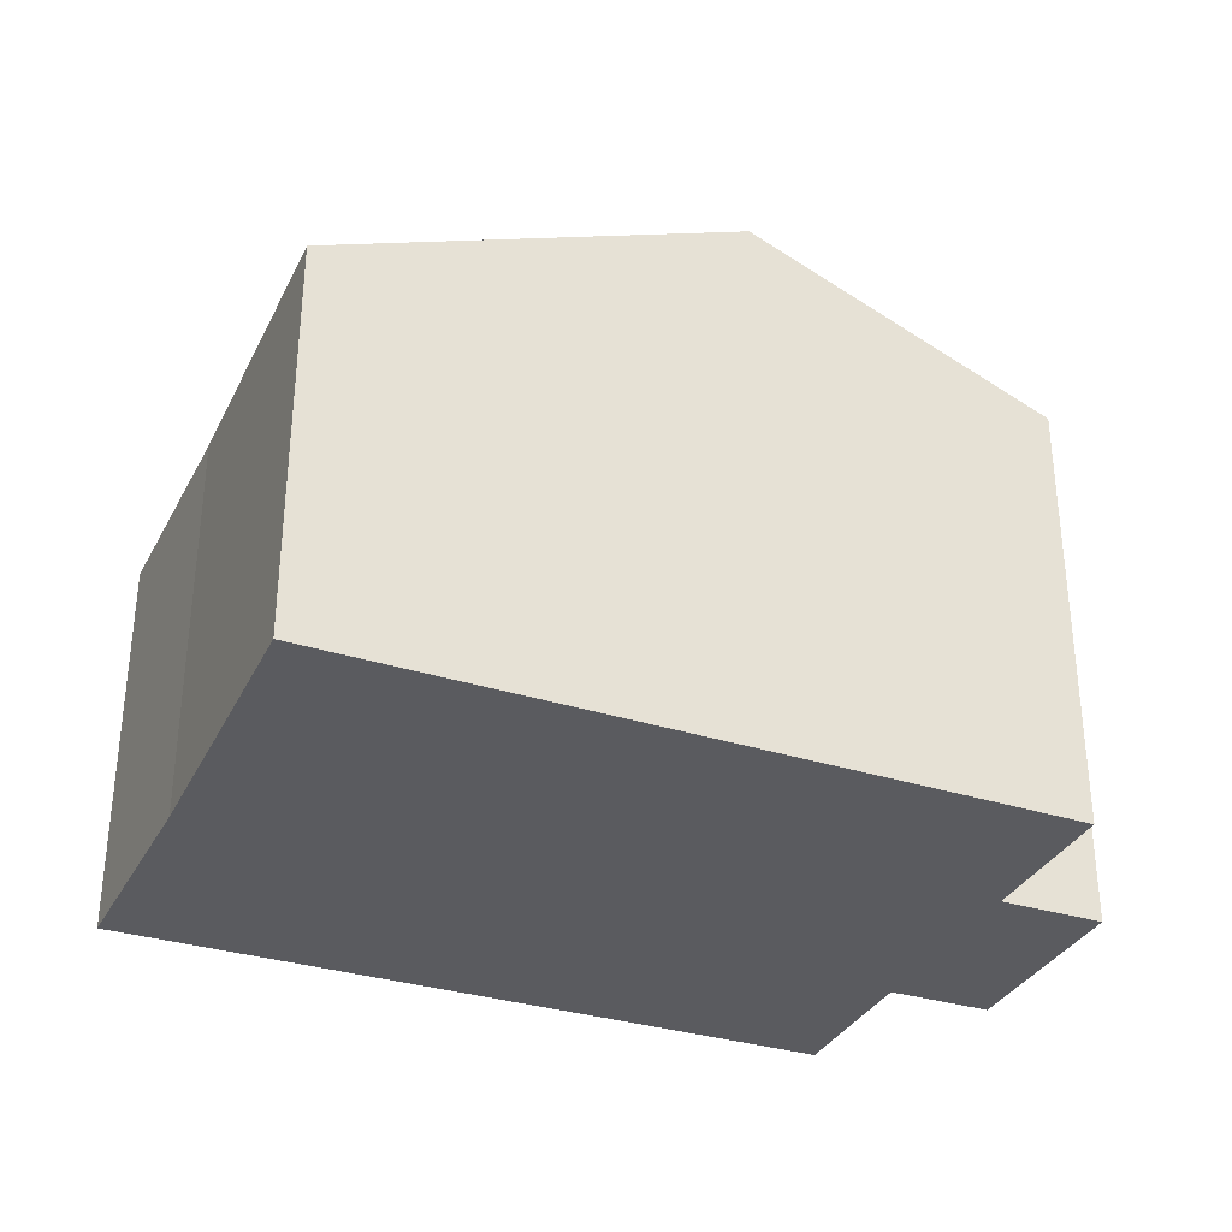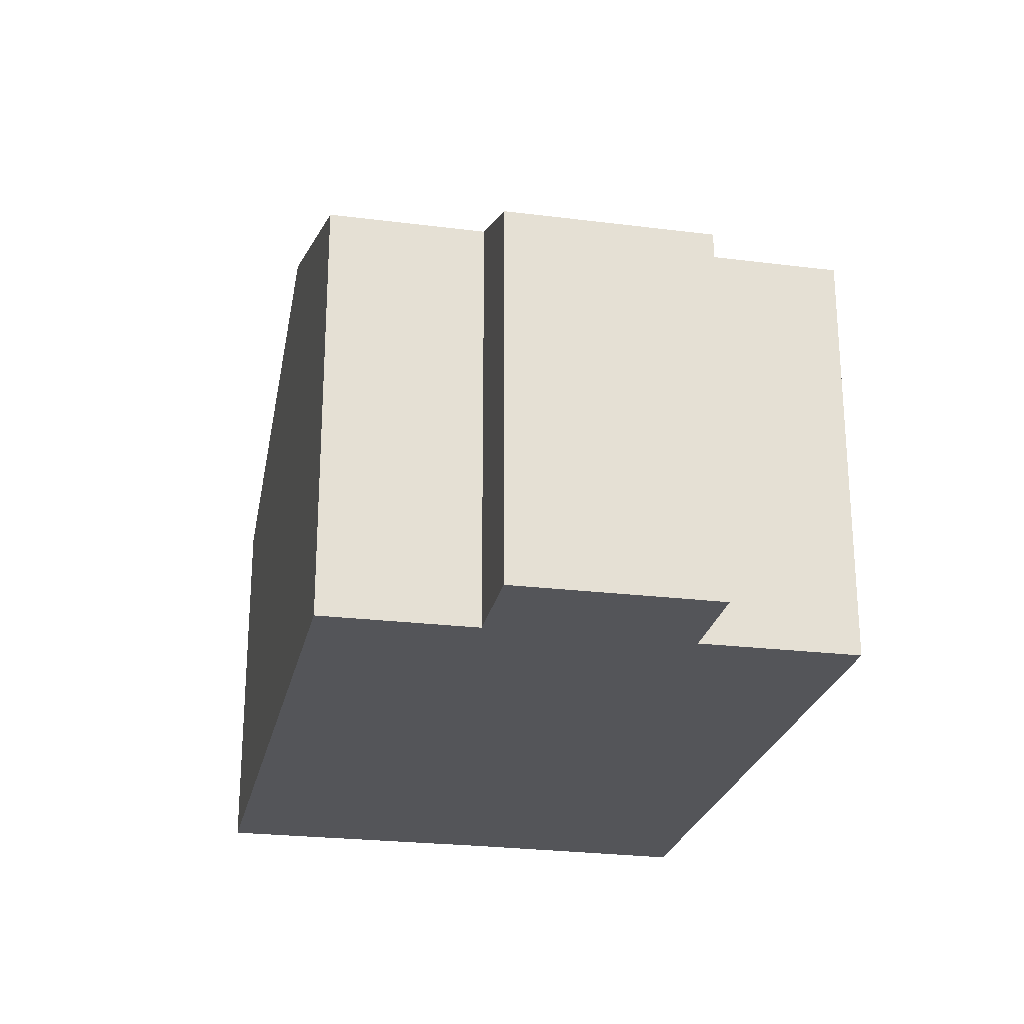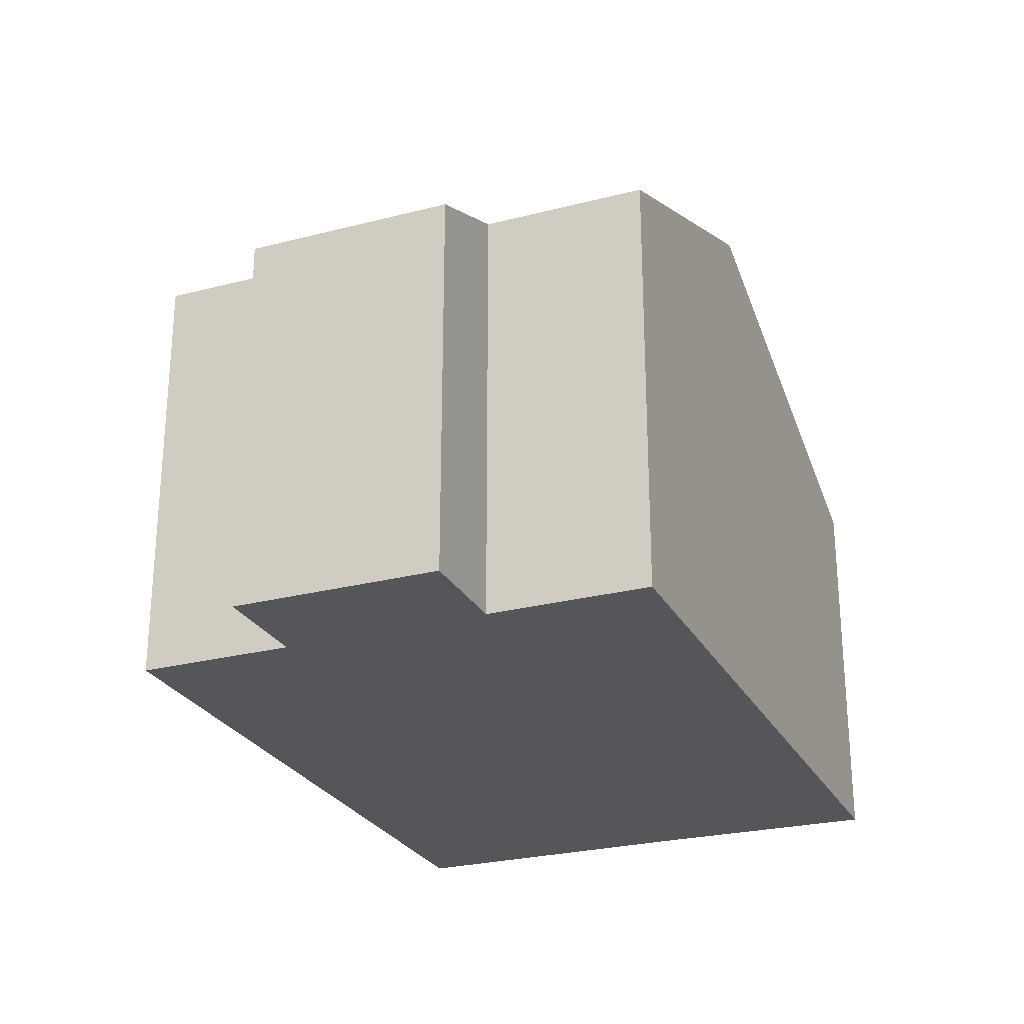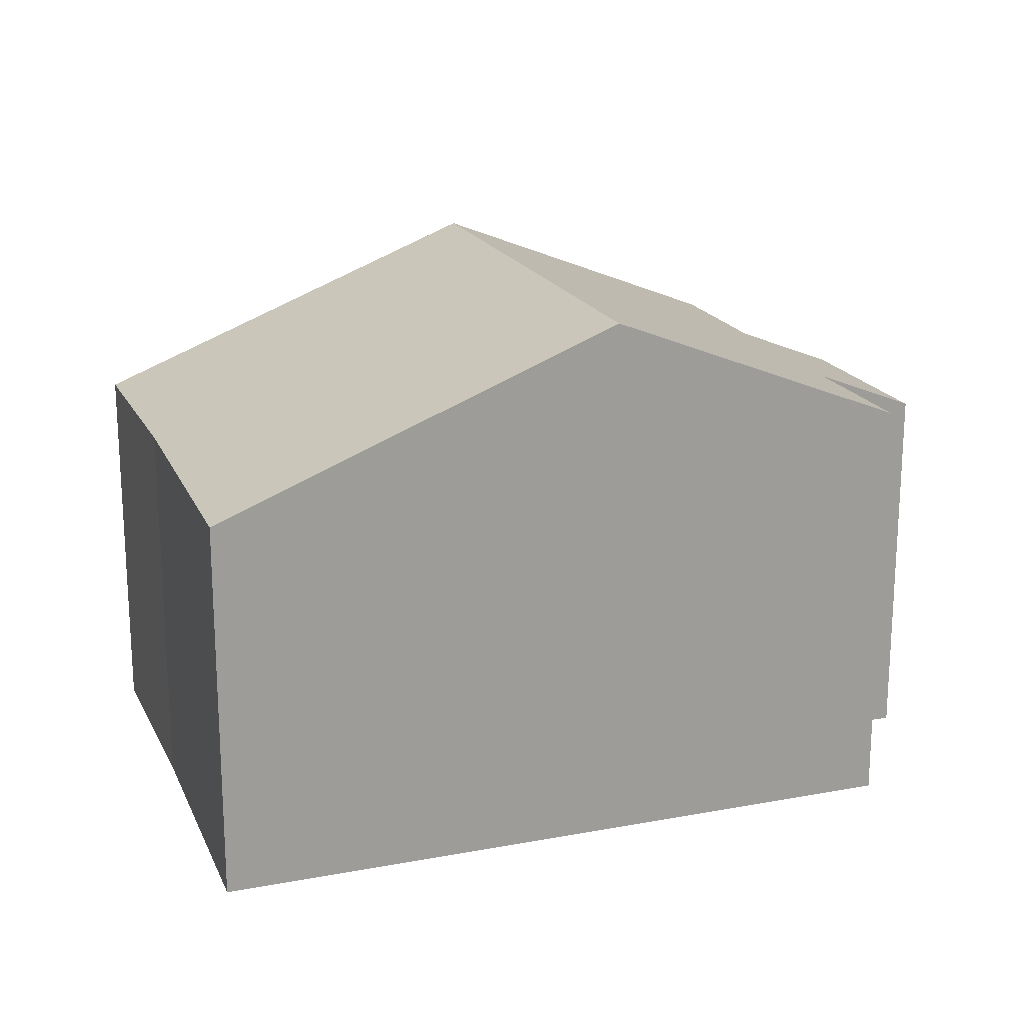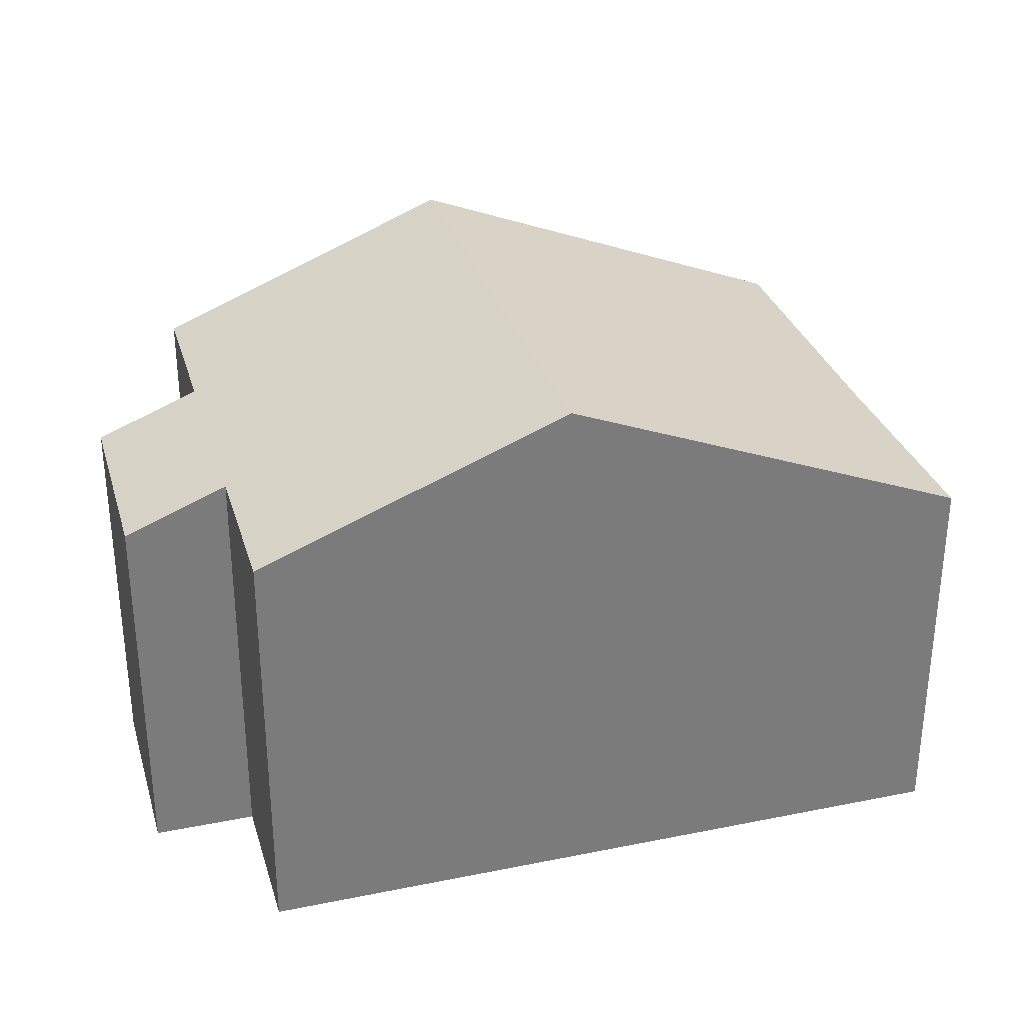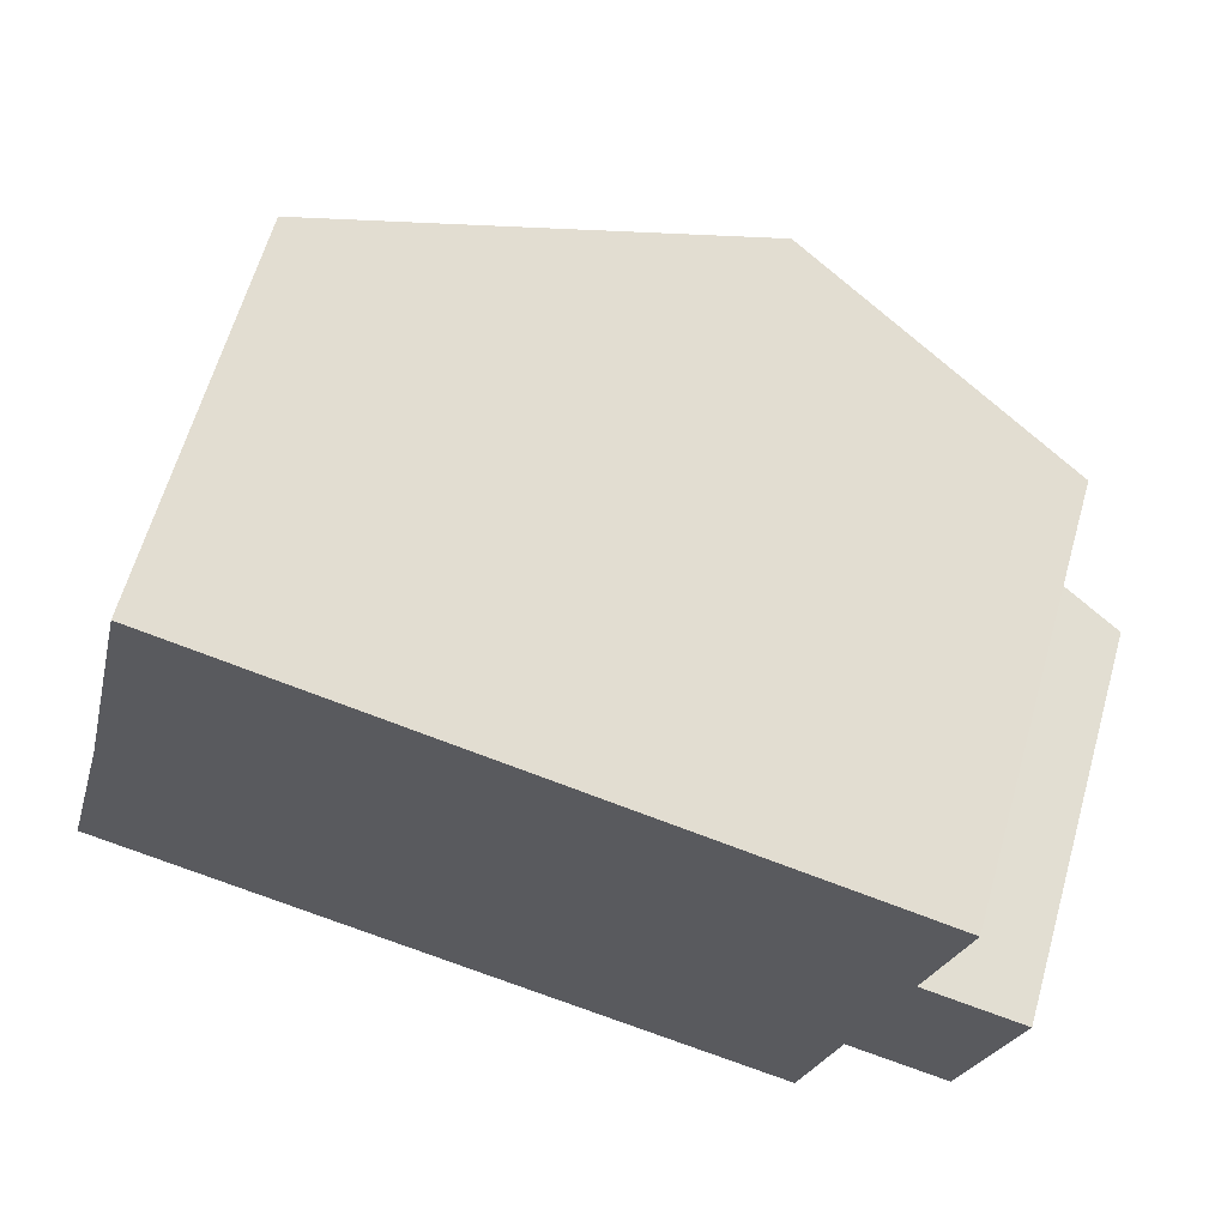
<metadata>
{"format":"obj","ext":"obj","renderer":"f3d","projection":"perspective","resolution":1024,"background":"white","views":[{"elev":-33.0,"azim":-9.9,"up":"+Y"},{"elev":-24.6,"azim":91.8,"up":"+Y"},{"elev":-26.0,"azim":125.7,"up":"+Y"},{"elev":18.9,"azim":-5.6,"up":"+Y"},{"elev":31.6,"azim":177.3,"up":"+Y"},{"elev":63.5,"azim":16.0,"up":"+Z"}]}
</metadata>
<code>
v  6.63 9.054 -1.56
v  12.25 7.031 -0.148
v  11.65 7.019 -2.741
v  8.697 9.054 6.883
v  13.02 7.048 3.173
v  14.71 6.366 2.78
v  13.6 7.059 5.668
v  13.93 6.351 -0.539
v  0.958 6.388 3.681
v  0 6.366 3.898e-16
v  2.086 6.366 8.52
v  11.65 1.678e-16 -2.741
v  6.63 9.552e-17 -1.56
v  0 0 0
v  12.25 9.062e-18 -0.148
v  13.93 3.3e-17 -0.539
v  0.958 -2.254e-16 3.681
v  2.086 -5.217e-16 8.52
v  8.697 -4.215e-16 6.883
v  13.6 -3.471e-16 5.668
v  13.02 -1.943e-16 3.173
v  14.71 -1.702e-16 2.78
g defaultobject
f 1 2 3
f 2 1 4
f 2 4 5
f 2 5 6
f 5 4 7
f 6 8 2
f 9 1 10
f 1 9 4
f 4 9 11
f 12 1 3
f 1 12 10
f 10 12 13
f 10 13 14
f 8 15 2
f 15 8 16
f 10 17 9
f 17 10 14
f 17 11 9
f 11 17 18
f 18 4 11
f 4 18 7
f 7 18 19
f 7 19 20
f 21 6 5
f 6 21 22
f 20 5 7
f 5 20 21
f 22 8 6
f 8 22 16
f 15 3 2
f 3 15 12
f 17 19 18
f 19 17 20
f 20 17 21
f 21 16 22
f 16 21 17
f 16 17 15
f 15 17 14
f 15 14 13
f 15 13 12

</code>
